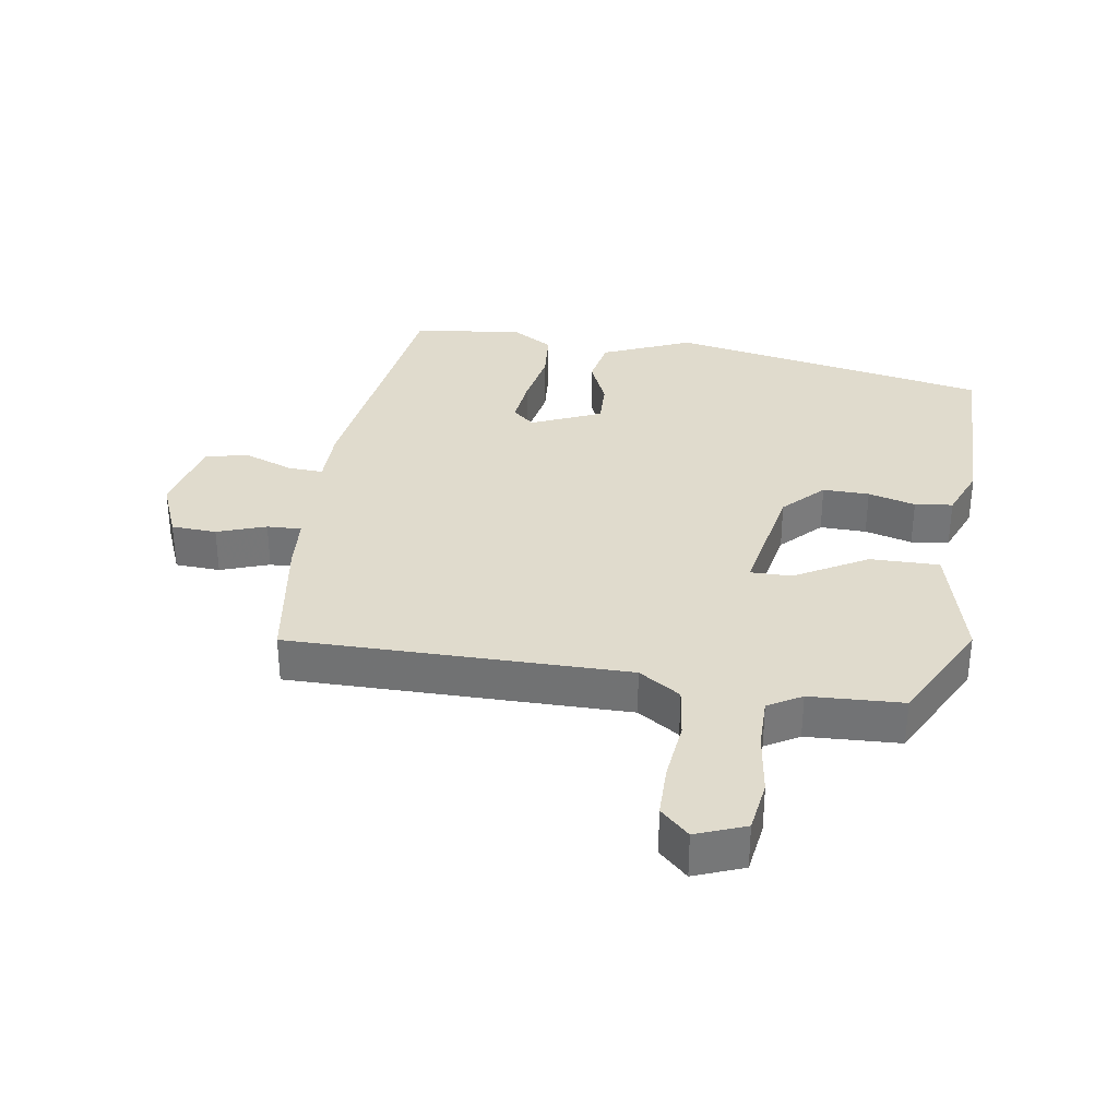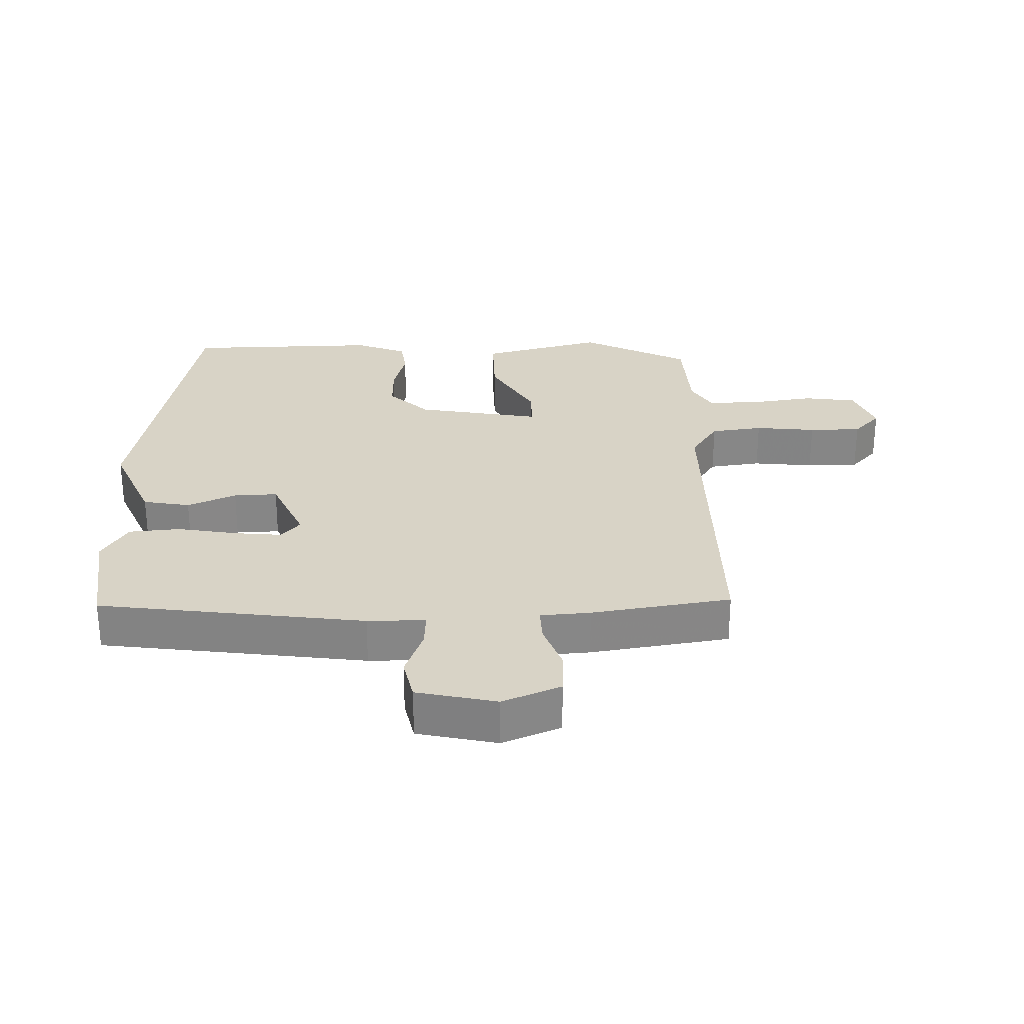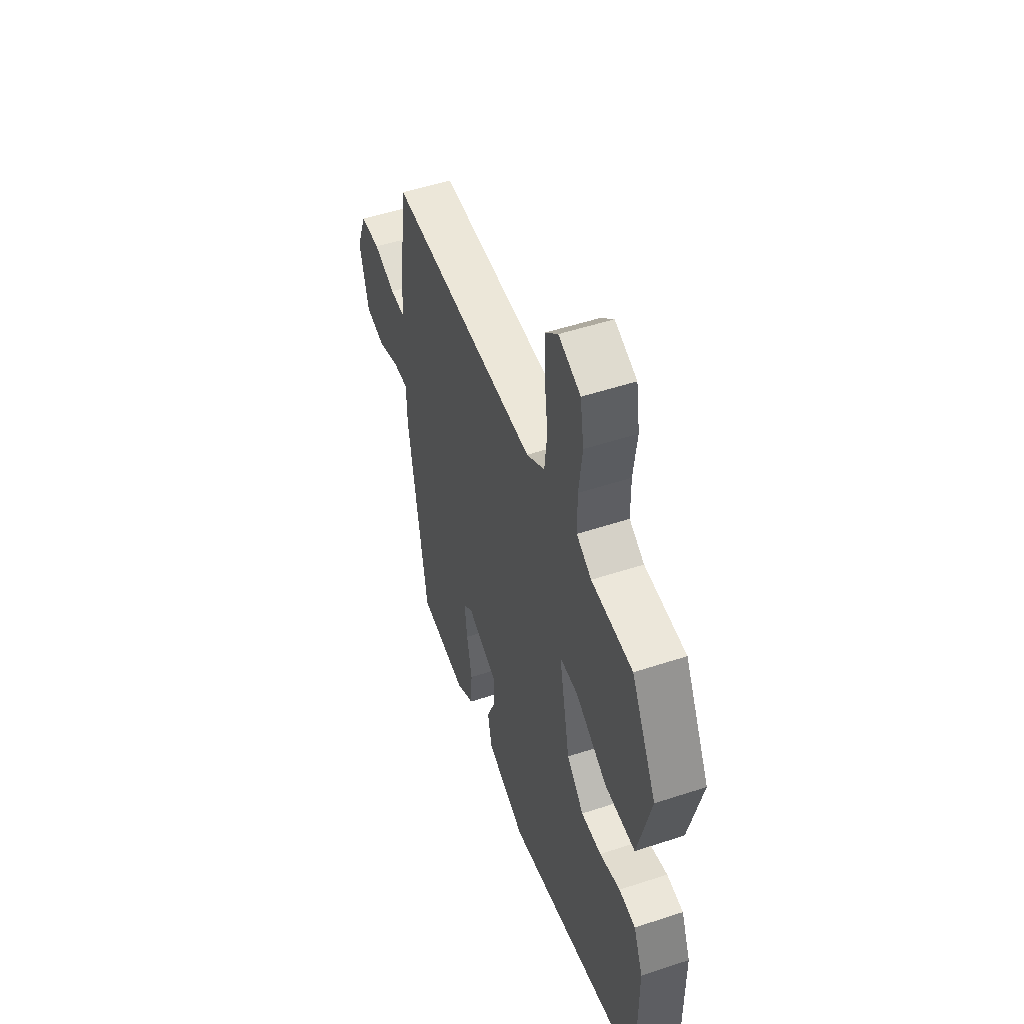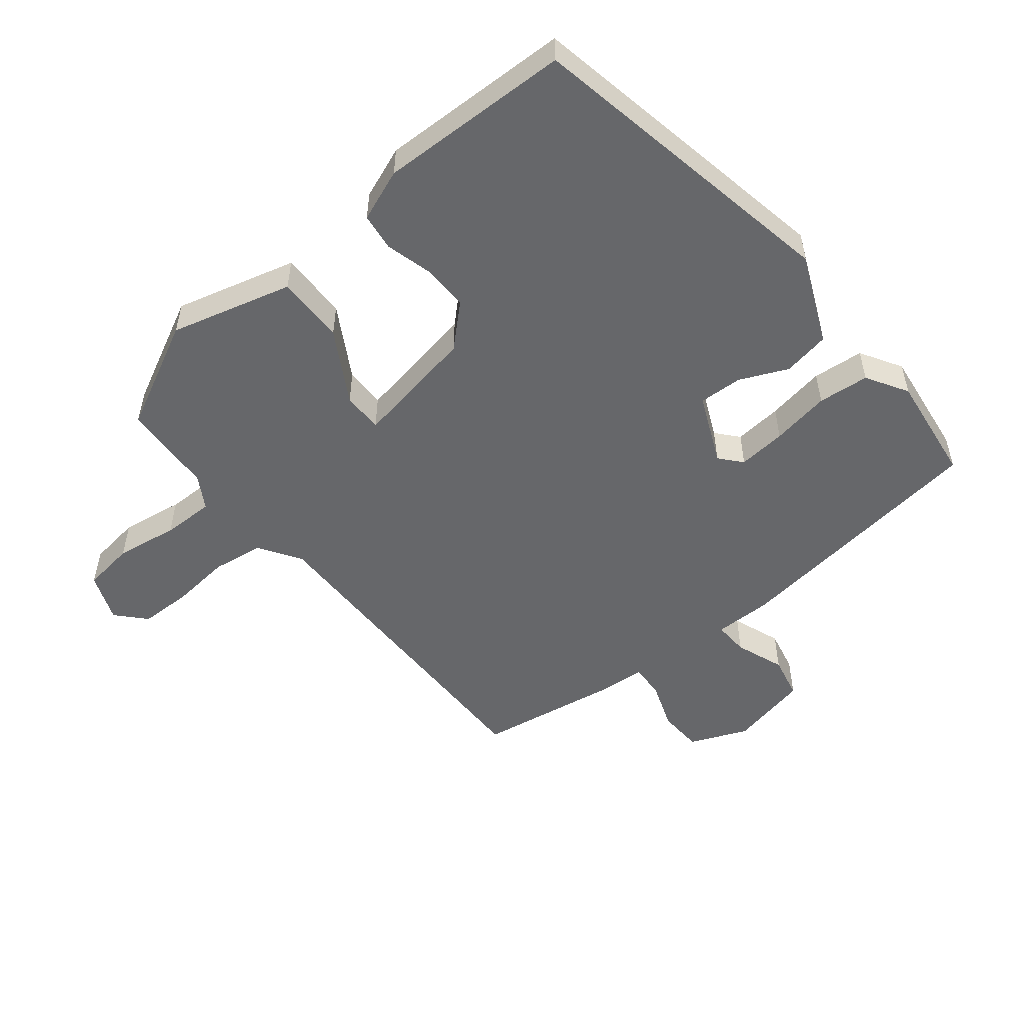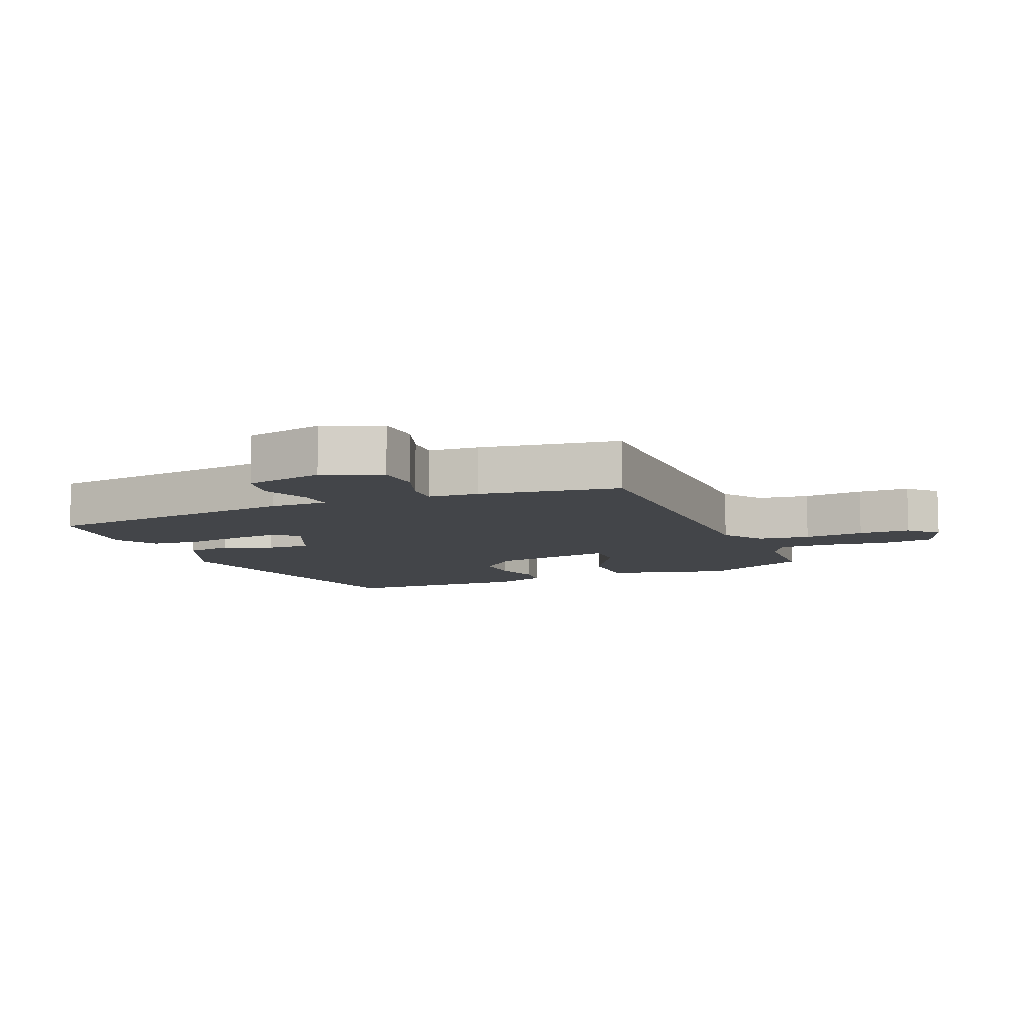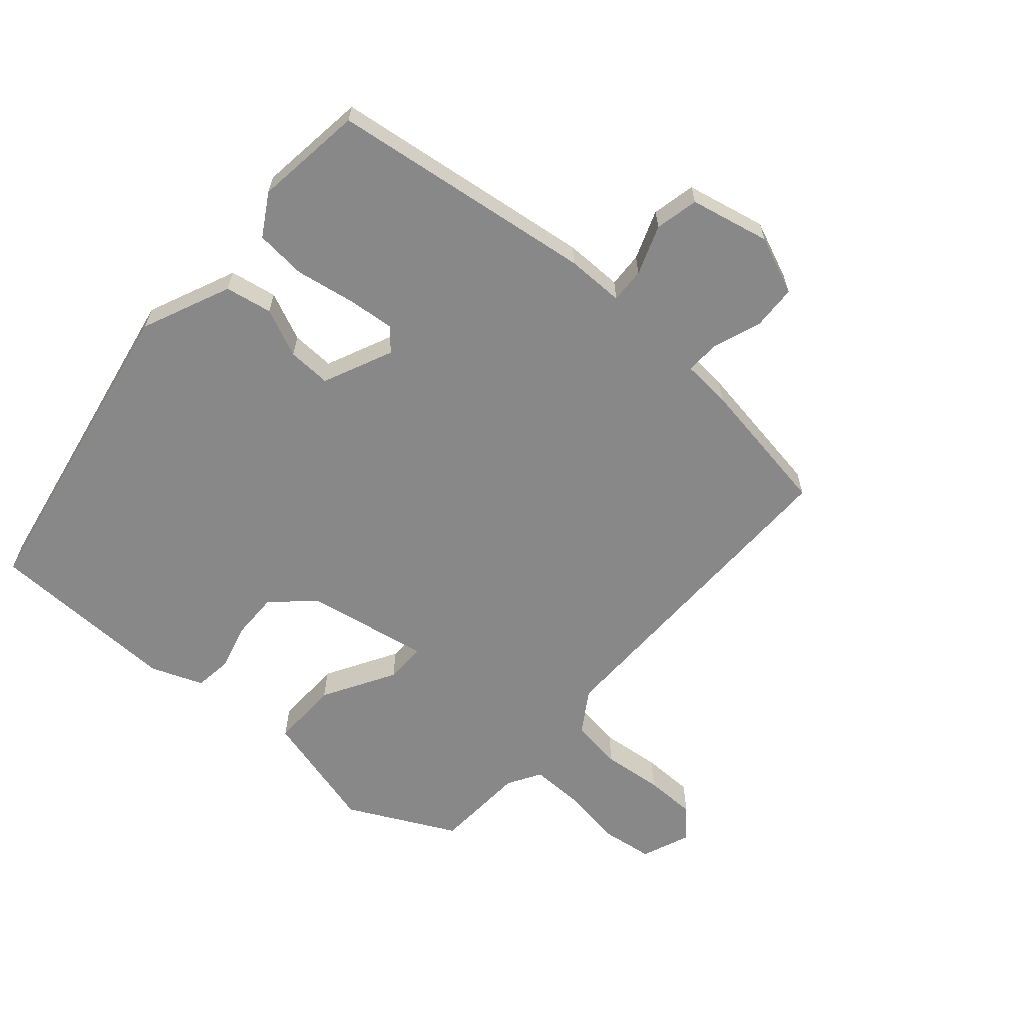
<metadata>
{"format":"obj","ext":"obj","renderer":"f3d","projection":"perspective","resolution":1024,"background":"white","views":[{"elev":33.3,"azim":7.8,"up":"+Y"},{"elev":28.1,"azim":-92.7,"up":"+Y"},{"elev":52.0,"azim":70.4,"up":"+Z"},{"elev":-52.1,"azim":127.4,"up":"+Y"},{"elev":-8.8,"azim":-68.5,"up":"+Y"},{"elev":-62.7,"azim":-132.6,"up":"+Y"}]}
</metadata>
<code>
v 0.485 0.07 -0.416
v -0.006 0.07 -0.521
v -0.144 0.07 -0.465
v -0.159 0.07 -0.393
v -0.128 0.07 -0.318
v -0.127 0.07 -0.251
v -0.235 0.07 -0.206
v -0.268 0.07 -0.236
v -0.259 0.07 -0.31
v -0.241 0.07 -0.4
v -0.246 0.07 -0.479
v -0.309 0.07 -0.519
v -0.478 0.07 -0.502
v -0.542 0.07 -0.095
v -0.544 0.07 -0.006
v -0.598 0.07 -0.01
v -0.673 0.07 -0.04
v -0.74 0.07 -0.027
v -0.77 0.07 0.095
v -0.735 0.07 0.185
v -0.666 0.07 0.19
v -0.591 0.07 0.165
v -0.538 0.07 0.164
v -0.534 0.07 0.241
v -0.505 0.07 0.456
v 0.014 0.07 0.465
v 0.077 0.07 0.508
v 0.086 0.07 0.588
v 0.074 0.07 0.681
v 0.073 0.07 0.761
v 0.116 0.07 0.803
v 0.192 0.07 0.775
v 0.205 0.07 0.695
v 0.193 0.07 0.598
v 0.194 0.07 0.518
v 0.246 0.07 0.489
v 0.389 0.07 0.485
v 0.477 0.07 0.321
v 0.432 0.07 0.132
v 0.326 0.07 0.131
v 0.214 0.07 0.192
v 0.151 0.07 0.191
v 0.19 0.07 0.001
v 0.25 0.07 -0.059
v 0.321 0.07 -0.056
v 0.393 0.07 -0.035
v 0.451 0.07 -0.041
v 0.484 0.07 -0.12
v 0.485 0 -0.416
v -0.006 0 -0.521
v -0.144 0 -0.465
v -0.159 0 -0.393
v -0.128 0 -0.318
v -0.127 0 -0.251
v -0.235 0 -0.206
v -0.268 0 -0.236
v -0.259 0 -0.31
v -0.241 0 -0.4
v -0.246 0 -0.479
v -0.309 0 -0.519
v -0.478 0 -0.502
v -0.542 0 -0.095
v -0.544 0 -0.006
v -0.598 0 -0.01
v -0.673 0 -0.04
v -0.74 0 -0.027
v -0.77 0 0.095
v -0.735 0 0.185
v -0.666 0 0.19
v -0.591 0 0.165
v -0.538 0 0.164
v -0.534 0 0.241
v -0.505 0 0.456
v 0.014 0 0.465
v 0.077 0 0.508
v 0.086 0 0.588
v 0.074 0 0.681
v 0.073 0 0.761
v 0.116 0 0.803
v 0.192 0 0.775
v 0.205 0 0.695
v 0.193 0 0.598
v 0.194 0 0.518
v 0.246 0 0.489
v 0.389 0 0.485
v 0.477 0 0.321
v 0.432 0 0.132
v 0.326 0 0.131
v 0.214 0 0.192
v 0.151 0 0.191
v 0.19 0 0.001
v 0.25 0 -0.059
v 0.321 0 -0.056
v 0.393 0 -0.035
v 0.451 0 -0.041
v 0.484 0 -0.12
f 3 4 5
f 2 3 5
f 1 2 5
f 48 1 5
f 47 48 5
f 46 47 5
f 45 46 5
f 44 45 5 6
f 43 44 6 7
f 42 43 7
f 39 40 41
f 38 39 41
f 37 38 41
f 36 37 41
f 35 36 41 42
f 42 7 8
f 35 42 8
f 34 35 8
f 32 33 34
f 31 32 34
f 30 31 34
f 29 30 34
f 28 29 34
f 27 28 34
f 23 24 25 26
f 20 21 22
f 19 20 22
f 18 19 22
f 17 18 22
f 16 17 22
f 15 16 22 23
f 14 15 23
f 13 14 23
f 12 13 23
f 11 12 23
f 10 11 23
f 9 10 23
f 8 9 23
f 27 34 8
f 26 27 8
f 8 23 26
f 53 52 51
f 53 51 50
f 53 50 49
f 53 49 96
f 53 96 95
f 53 95 94
f 53 94 93
f 54 53 93 92
f 55 54 92 91
f 55 91 90
f 89 88 87
f 89 87 86
f 89 86 85
f 89 85 84
f 90 89 84 83
f 56 55 90
f 56 90 83
f 56 83 82
f 82 81 80
f 82 80 79
f 82 79 78
f 82 78 77
f 82 77 76
f 82 76 75
f 74 73 72 71
f 70 69 68
f 70 68 67
f 70 67 66
f 70 66 65
f 70 65 64
f 71 70 64 63
f 71 63 62
f 71 62 61
f 71 61 60
f 71 60 59
f 71 59 58
f 71 58 57
f 71 57 56
f 56 82 75
f 56 75 74
f 74 71 56
f 1 49 50 2
f 2 50 51 3
f 3 51 52 4
f 4 52 53 5
f 5 53 54 6
f 6 54 55 7
f 7 55 56 8
f 8 56 57 9
f 9 57 58 10
f 10 58 59 11
f 11 59 60 12
f 12 60 61 13
f 13 61 62 14
f 14 62 63 15
f 15 63 64 16
f 16 64 65 17
f 17 65 66 18
f 18 66 67 19
f 19 67 68 20
f 20 68 69 21
f 21 69 70 22
f 22 70 71 23
f 23 71 72 24
f 24 72 73 25
f 25 73 74 26
f 26 74 75 27
f 27 75 76 28
f 28 76 77 29
f 29 77 78 30
f 30 78 79 31
f 31 79 80 32
f 32 80 81 33
f 33 81 82 34
f 34 82 83 35
f 35 83 84 36
f 36 84 85 37
f 37 85 86 38
f 38 86 87 39
f 39 87 88 40
f 40 88 89 41
f 41 89 90 42
f 42 90 91 43
f 43 91 92 44
f 44 92 93 45
f 45 93 94 46
f 46 94 95 47
f 47 95 96 48
f 48 96 49 1

</code>
